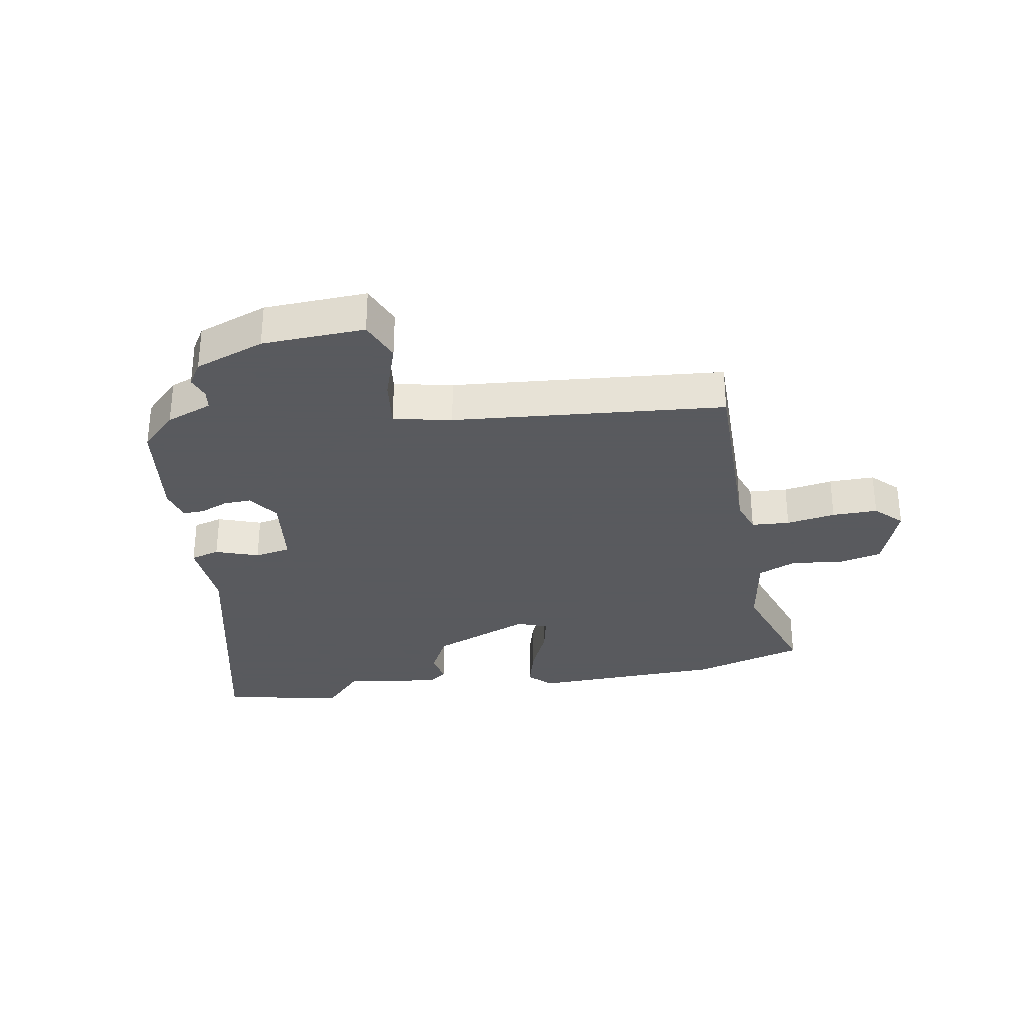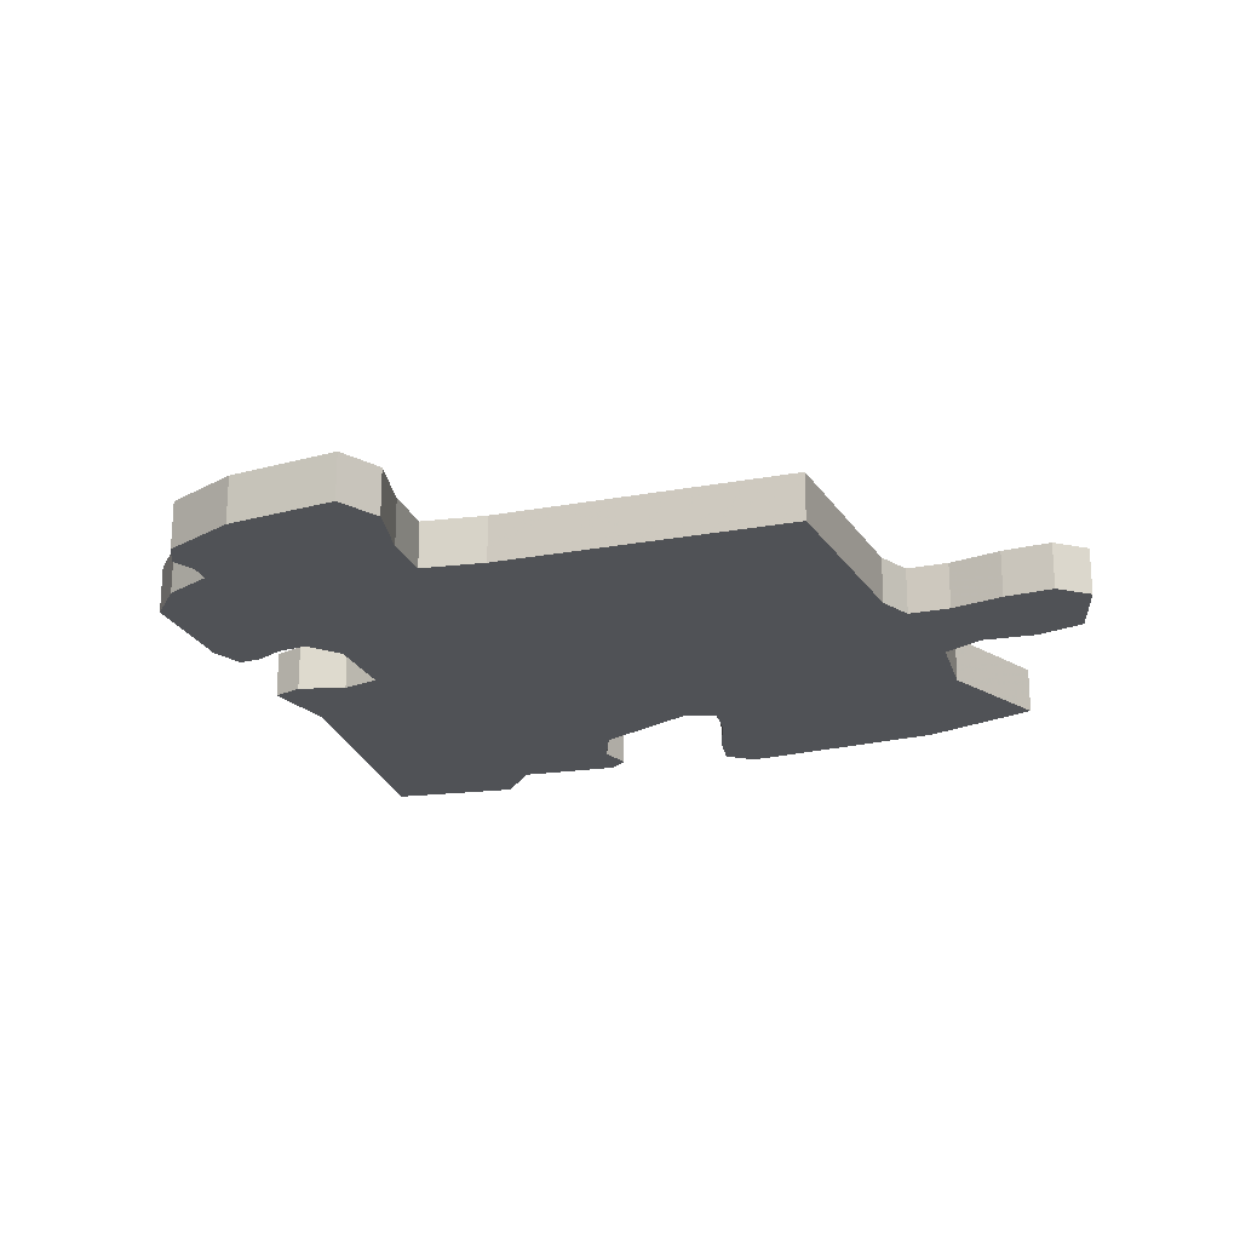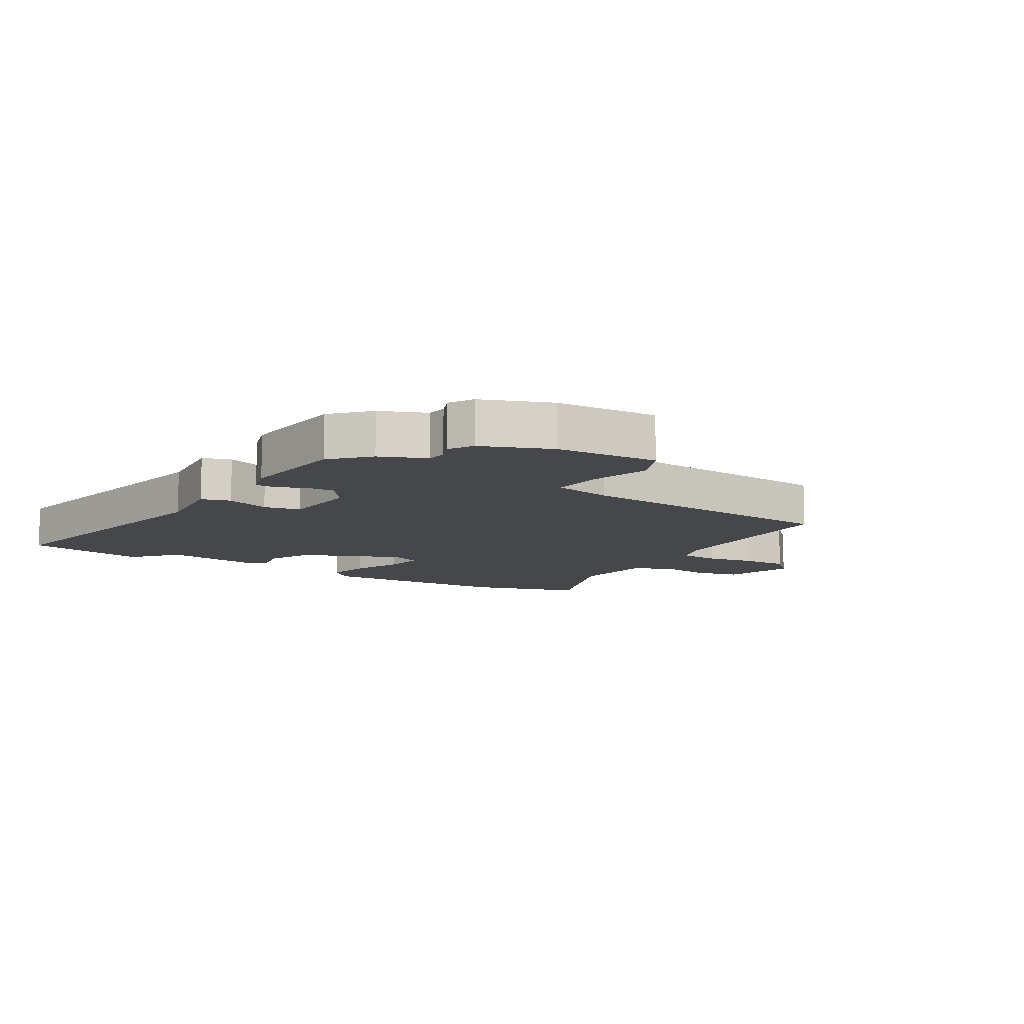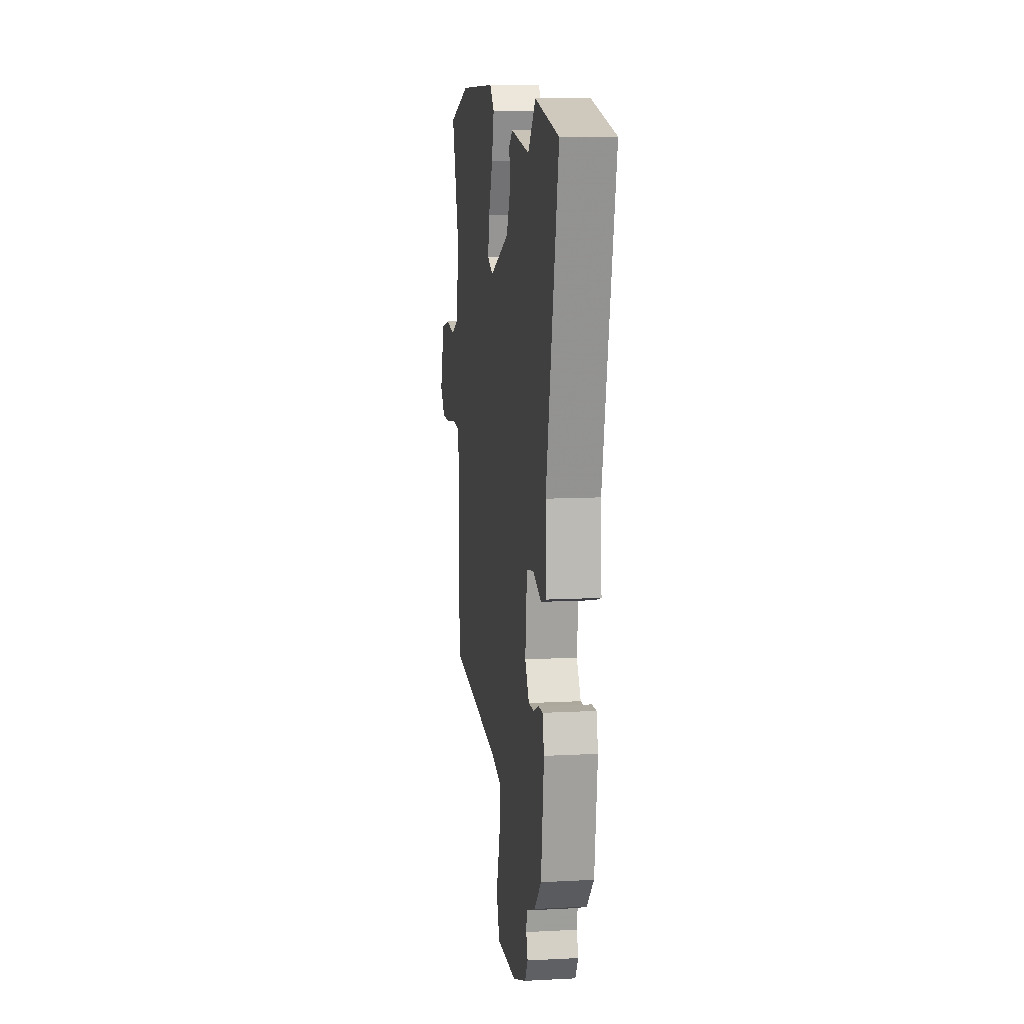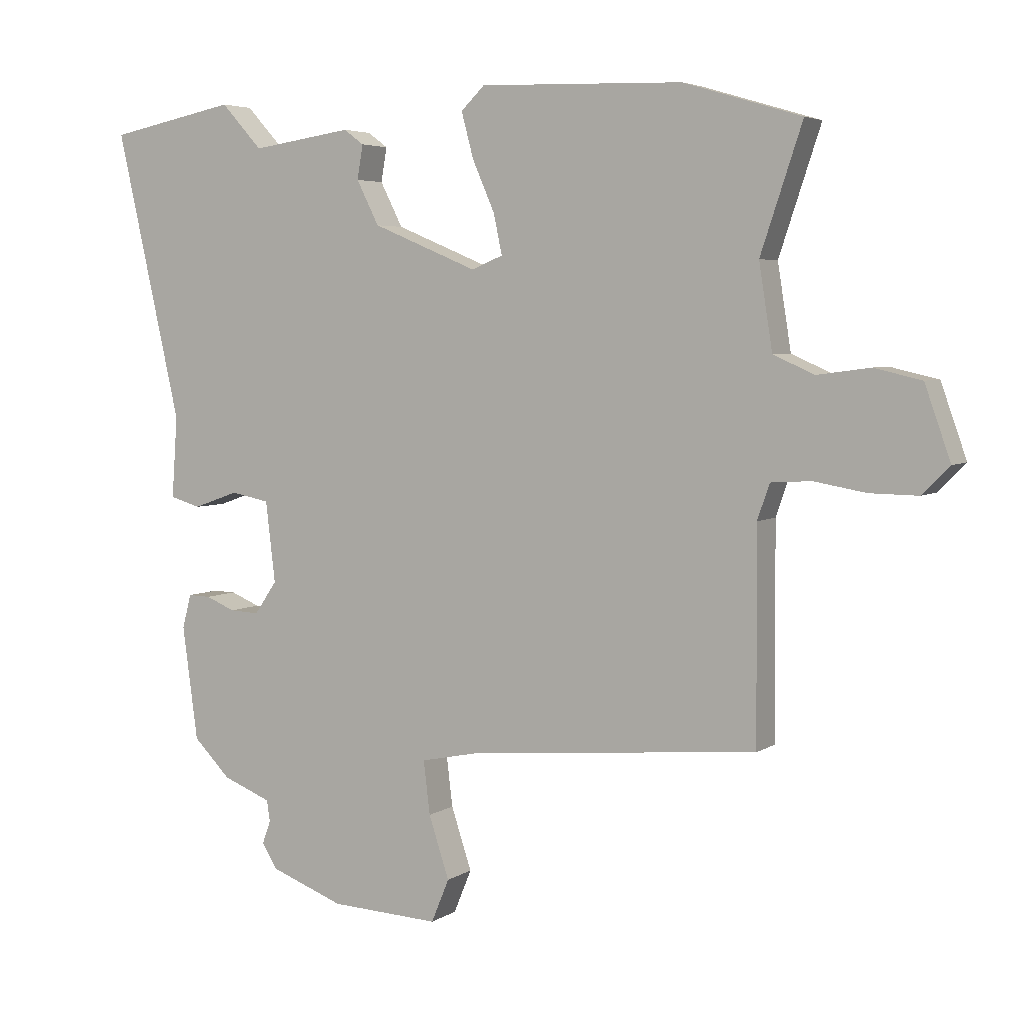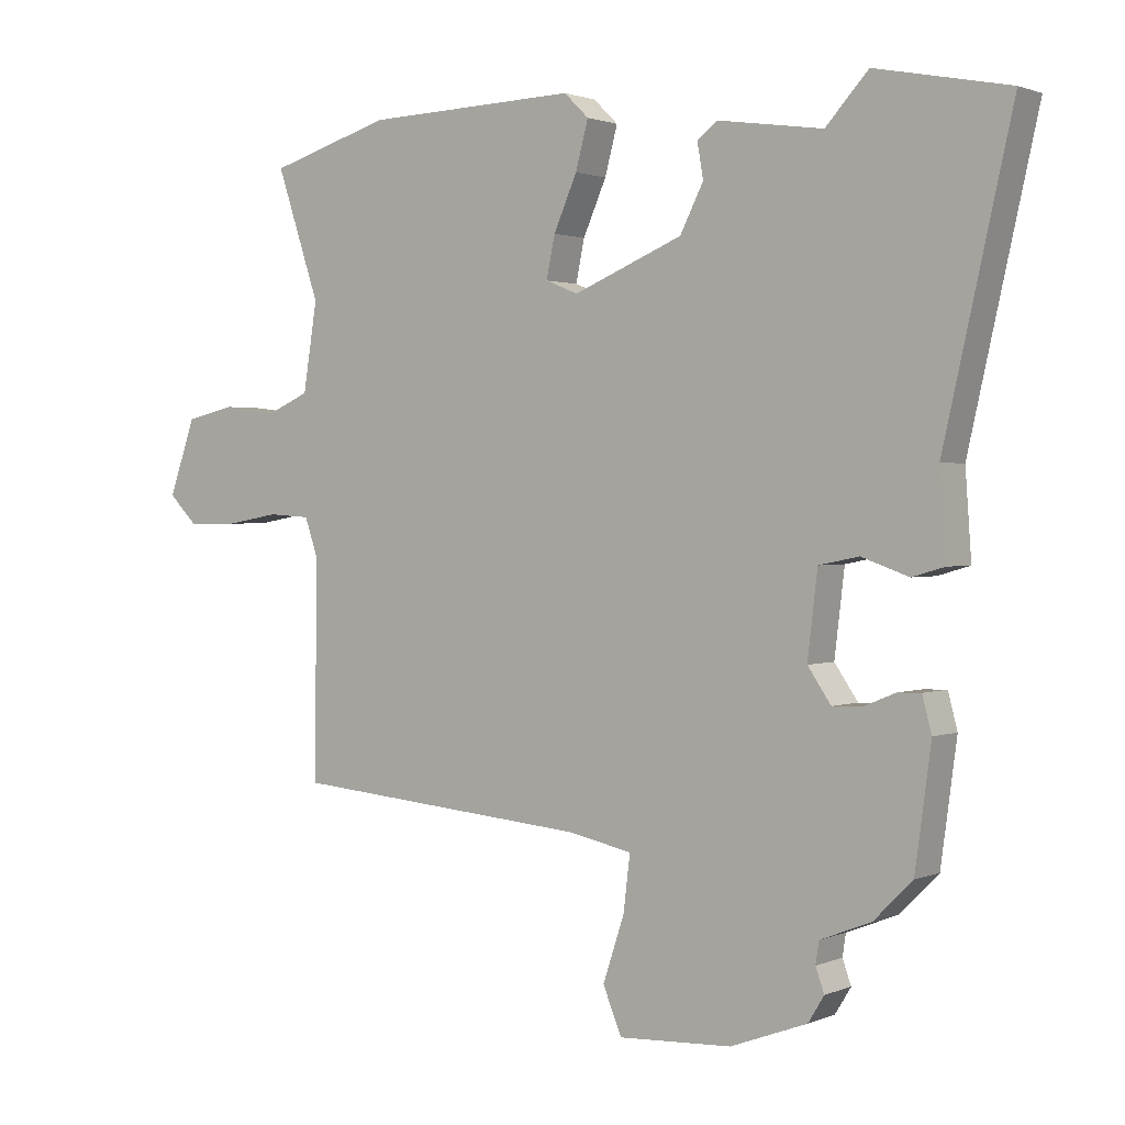
<metadata>
{"format":"obj","ext":"obj","renderer":"f3d","projection":"perspective","resolution":1024,"background":"white","views":[{"elev":-31.2,"azim":-170.2,"up":"+Y"},{"elev":-20.6,"azim":-156.0,"up":"+Y"},{"elev":-10.7,"azim":149.5,"up":"+Y"},{"elev":11.0,"azim":82.5,"up":"+Z"},{"elev":4.6,"azim":-151.9,"up":"+Z"},{"elev":1.4,"azim":35.0,"up":"+Z"}]}
</metadata>
<code>
v -0.534 0.07 -0.417
v -0.532 0.07 -0.089
v -0.551 0.07 -0.034
v -0.614 0.07 -0.03
v -0.695 0.07 -0.044
v -0.77 0.07 -0.045
v -0.813 0.07 -0.002
v -0.773 0.07 0.111
v -0.699 0.07 0.128
v -0.617 0.07 0.117
v -0.553 0.07 0.145
v -0.532 0.07 0.277
v -0.597 0.07 0.471
v -0.413 0.07 0.526
v -0.095 0.07 0.536
v -0.058 0.07 0.5
v -0.077 0.07 0.429
v -0.112 0.07 0.349
v -0.125 0.07 0.287
v -0.076 0.07 0.267
v 0.088 0.07 0.335
v 0.123 0.07 0.404
v 0.114 0.07 0.457
v 0.145 0.07 0.48
v 0.302 0.07 0.457
v 0.366 0.07 0.527
v 0.566 0.07 0.487
v 0.464 0.07 0.037
v 0.473 0.07 -0.09
v 0.425 0.07 -0.104
v 0.354 0.07 -0.079
v 0.294 0.07 -0.091
v 0.279 0.07 -0.217
v 0.314 0.07 -0.268
v 0.36 0.07 -0.266
v 0.406 0.07 -0.247
v 0.441 0.07 -0.246
v 0.455 0.07 -0.299
v 0.431 0.07 -0.477
v 0.373 0.07 -0.535
v 0.297 0.07 -0.565
v 0.292 0.07 -0.598
v 0.305 0.07 -0.634
v 0.281 0.07 -0.673
v 0.166 0.07 -0.716
v -0.004 0.07 -0.724
v -0.032 0.07 -0.656
v 0 0.07 -0.559
v 0.01 0.07 -0.476
v -0.086 0.07 -0.456
v -0.534 0 -0.417
v -0.532 0 -0.089
v -0.551 0 -0.034
v -0.614 0 -0.03
v -0.695 0 -0.044
v -0.77 0 -0.045
v -0.813 0 -0.002
v -0.773 0 0.111
v -0.699 0 0.128
v -0.617 0 0.117
v -0.553 0 0.145
v -0.532 0 0.277
v -0.597 0 0.471
v -0.413 0 0.526
v -0.095 0 0.536
v -0.058 0 0.5
v -0.077 0 0.429
v -0.112 0 0.349
v -0.125 0 0.287
v -0.076 0 0.267
v 0.088 0 0.335
v 0.123 0 0.404
v 0.114 0 0.457
v 0.145 0 0.48
v 0.302 0 0.457
v 0.366 0 0.527
v 0.566 0 0.487
v 0.464 0 0.037
v 0.473 0 -0.09
v 0.425 0 -0.104
v 0.354 0 -0.079
v 0.294 0 -0.091
v 0.279 0 -0.217
v 0.314 0 -0.268
v 0.36 0 -0.266
v 0.406 0 -0.247
v 0.441 0 -0.246
v 0.455 0 -0.299
v 0.431 0 -0.477
v 0.373 0 -0.535
v 0.297 0 -0.565
v 0.292 0 -0.598
v 0.305 0 -0.634
v 0.281 0 -0.673
v 0.166 0 -0.716
v -0.004 0 -0.724
v -0.032 0 -0.656
v 0 0 -0.559
v 0.01 0 -0.476
v -0.086 0 -0.456
f 46 47 48
f 45 46 48
f 44 45 48
f 43 44 48
f 42 43 48
f 41 42 48 49
f 40 41 49
f 39 40 49
f 38 39 49
f 37 38 49
f 36 37 49
f 35 36 49
f 34 35 49 50
f 28 29 30 31
f 28 31 32
f 27 28 32
f 26 27 32
f 25 26 32
f 25 32 33
f 24 25 33
f 23 24 33
f 22 23 33
f 16 17 18
f 15 16 18
f 14 15 18
f 13 14 18
f 12 13 18
f 11 12 18 19
f 10 11 19 20
f 8 9 10
f 7 8 10
f 6 7 10
f 5 6 10
f 4 5 10
f 3 4 10 20
f 50 1 2
f 34 50 2
f 33 34 2
f 21 22 33
f 20 21 33
f 3 20 33
f 2 3 33
f 98 97 96
f 98 96 95
f 98 95 94
f 98 94 93
f 98 93 92
f 99 98 92 91
f 99 91 90
f 99 90 89
f 99 89 88
f 99 88 87
f 99 87 86
f 99 86 85
f 100 99 85 84
f 81 80 79 78
f 82 81 78
f 82 78 77
f 82 77 76
f 82 76 75
f 83 82 75
f 83 75 74
f 83 74 73
f 83 73 72
f 68 67 66
f 68 66 65
f 68 65 64
f 68 64 63
f 68 63 62
f 69 68 62 61
f 70 69 61 60
f 60 59 58
f 60 58 57
f 60 57 56
f 60 56 55
f 60 55 54
f 70 60 54 53
f 52 51 100
f 52 100 84
f 52 84 83
f 83 72 71
f 83 71 70
f 83 70 53
f 83 53 52
f 1 51 52 2
f 2 52 53 3
f 3 53 54 4
f 4 54 55 5
f 5 55 56 6
f 6 56 57 7
f 7 57 58 8
f 8 58 59 9
f 9 59 60 10
f 10 60 61 11
f 11 61 62 12
f 12 62 63 13
f 13 63 64 14
f 14 64 65 15
f 15 65 66 16
f 16 66 67 17
f 17 67 68 18
f 18 68 69 19
f 19 69 70 20
f 20 70 71 21
f 21 71 72 22
f 22 72 73 23
f 23 73 74 24
f 24 74 75 25
f 25 75 76 26
f 26 76 77 27
f 27 77 78 28
f 28 78 79 29
f 29 79 80 30
f 30 80 81 31
f 31 81 82 32
f 32 82 83 33
f 33 83 84 34
f 34 84 85 35
f 35 85 86 36
f 36 86 87 37
f 37 87 88 38
f 38 88 89 39
f 39 89 90 40
f 40 90 91 41
f 41 91 92 42
f 42 92 93 43
f 43 93 94 44
f 44 94 95 45
f 45 95 96 46
f 46 96 97 47
f 47 97 98 48
f 48 98 99 49
f 49 99 100 50
f 50 100 51 1

</code>
